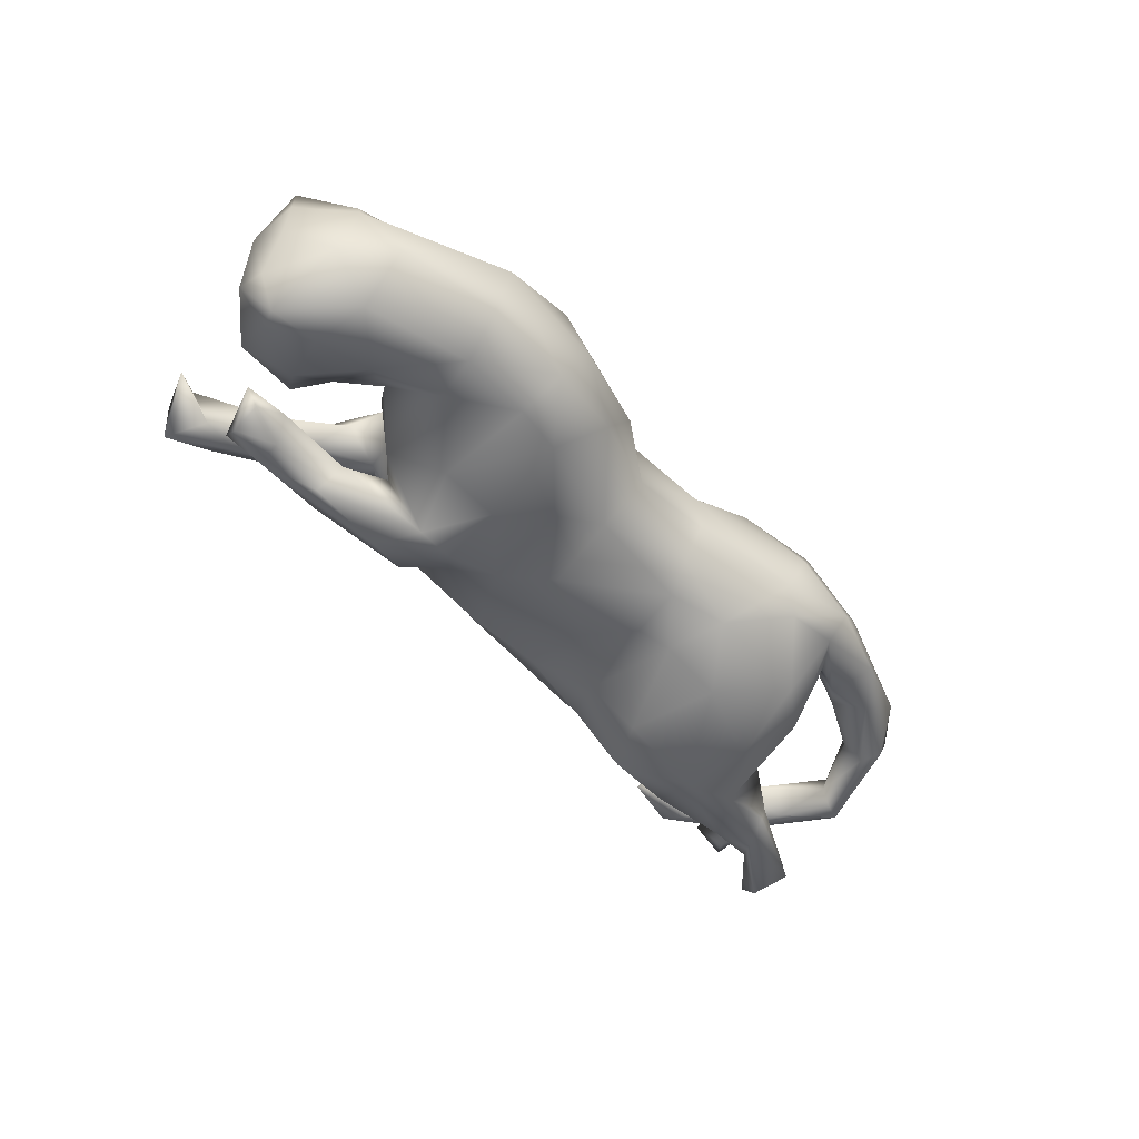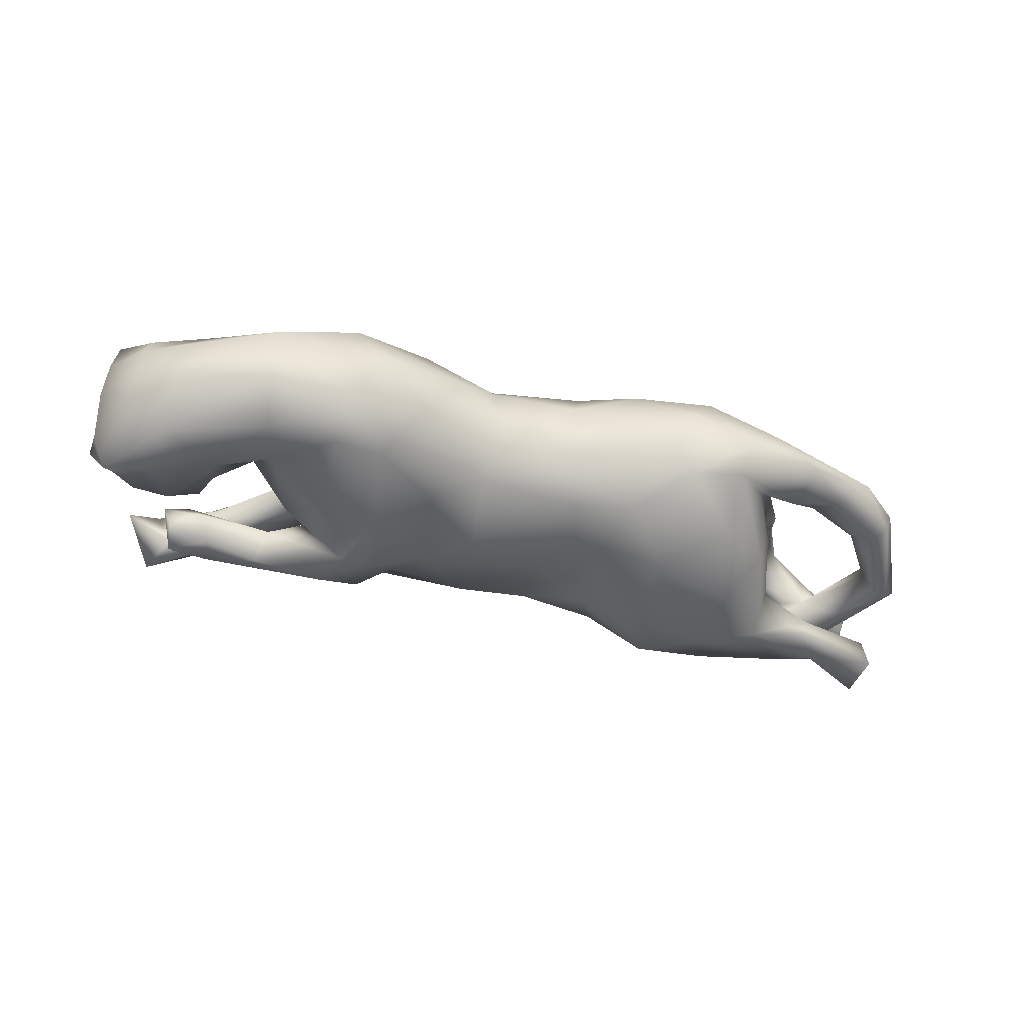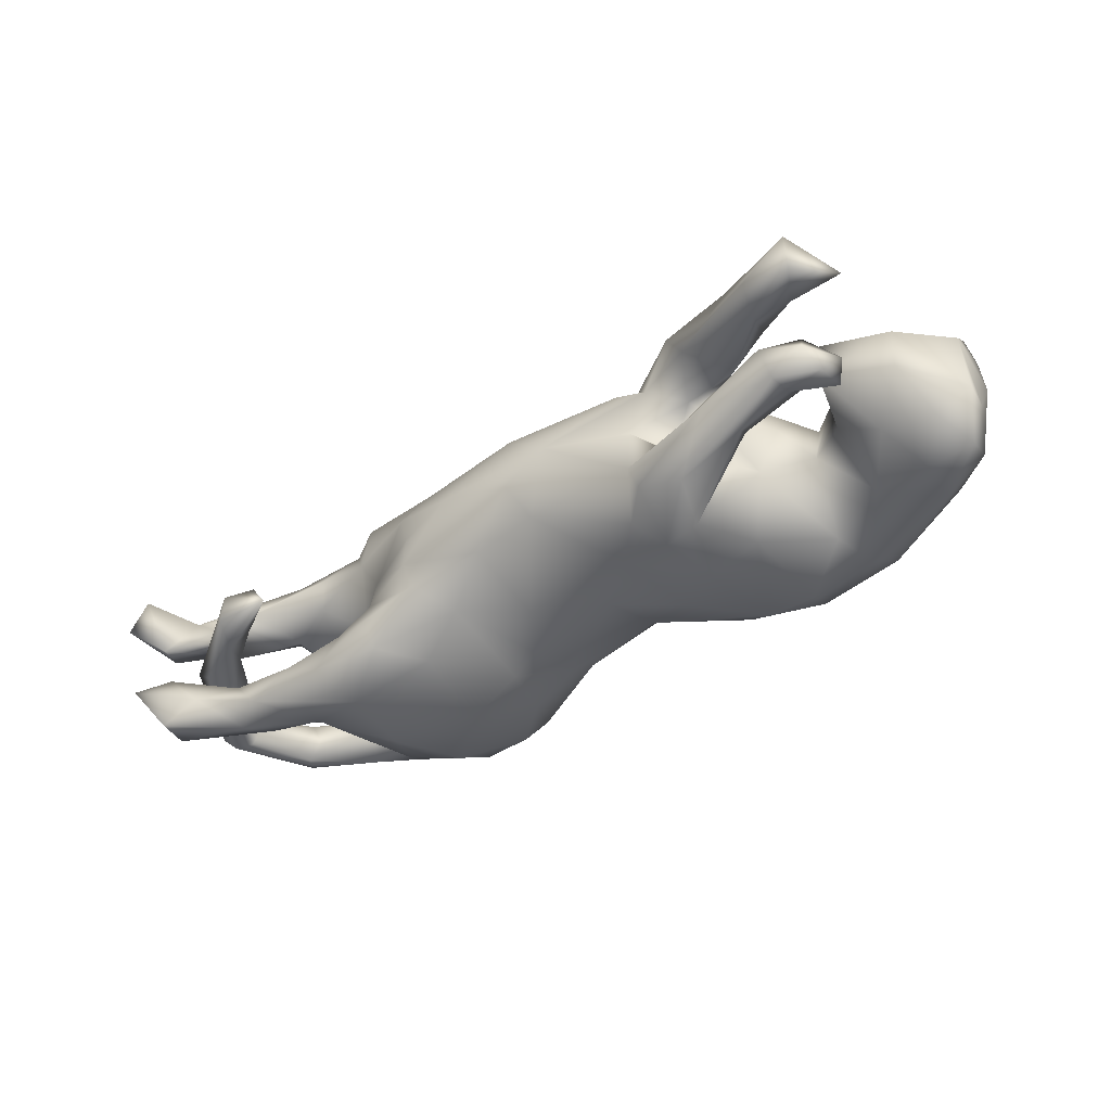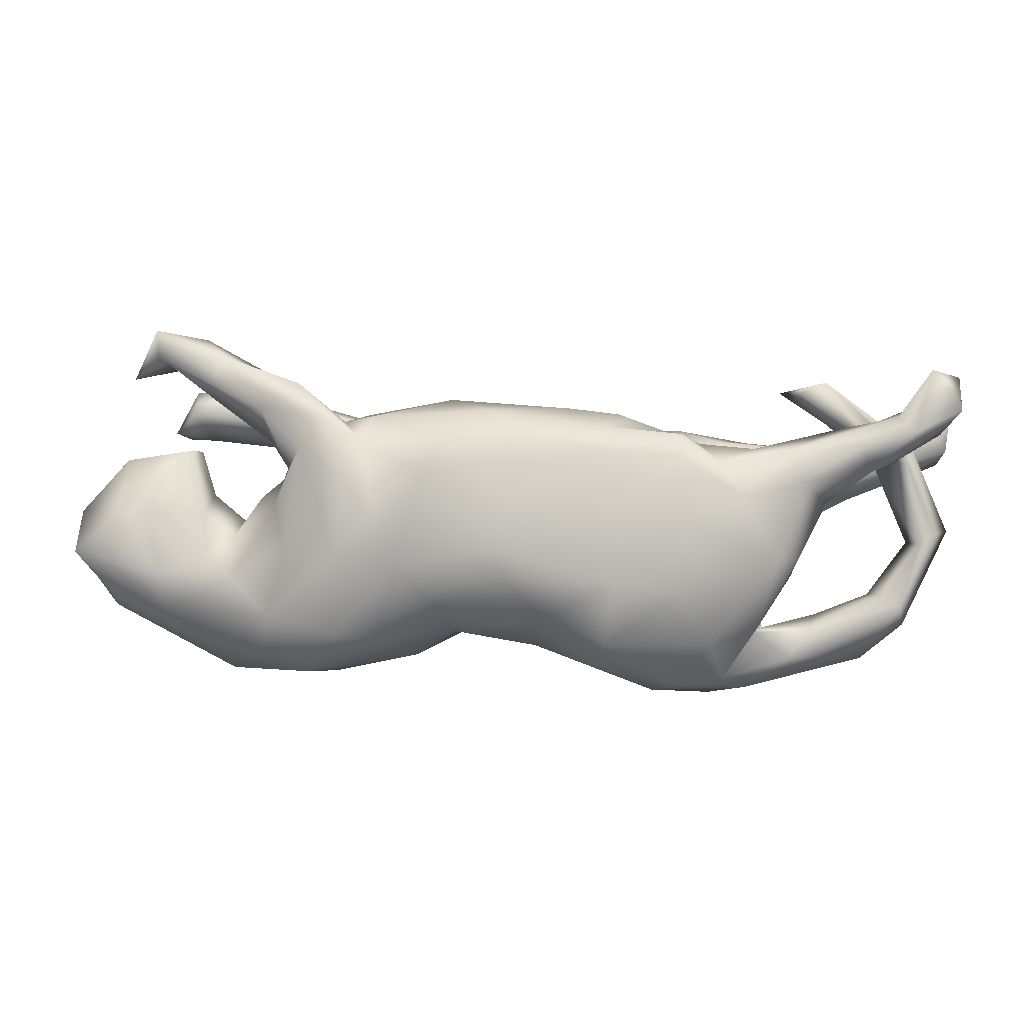
<metadata>
{"format":"obj","ext":"obj","renderer":"f3d","projection":"perspective","resolution":1024,"background":"white","views":[{"elev":-50.0,"azim":-52.0,"up":"+Z"},{"elev":-44.9,"azim":-17.5,"up":"+Z"},{"elev":-47.5,"azim":-146.4,"up":"+Z"},{"elev":3.4,"azim":5.7,"up":"+Y"}]}
</metadata>
<code>
v -0.3828 -0.2796 -0.1017
v -0.3269 -0.2962 0.00643
v -0.3809 -0.2885 0.07227
v -0.5267 -0.2902 0.02029
v -0.2361 -0.2653 -0.07355
v 0.2928 -0.3211 0.03032
v -0.3916 -0.2084 -0.1521
v 0.2905 -0.285 -0.0973
v -0.1633 -0.2591 0.03026
v 0.4004 -0.3333 -0.03175
v 0.3887 -0.2978 -0.08621
v 0.4697 -0.3136 0.02717
v 0.3324 -0.3052 0.08598
v -0.4547 -0.2446 0.09509
v 0.07063 -0.2333 0.06441
v 0.5586 -0.2906 -0.01457
v 0.07963 -0.2341 -0.009651
v -0.7628 -0.1681 0.02032
v 0.4264 -0.2929 0.06348
v -0.5382 -0.2676 -0.08838
v -0.6988 -0.2073 -0.05178
v 0.2529 -0.3037 -0.0581
v -0.2308 -0.2252 0.1209
v -0.4388 -0.1763 0.1268
v -0.6422 -0.1712 0.0963
v -0.09002 -0.1452 -0.1008
v -0.07321 -0.2161 -0.01948
v 0.5357 -0.2131 -0.0397
v 0.6877 -0.2567 0.01324
v 0.07733 -0.1985 -0.07806
v 0.1896 -0.2657 0.1027
v 0.4038 -0.2227 0.1404
v 0.6243 -0.234 -0.03198
v -0.3057 -0.2027 -0.1545
v 0.4491 -0.2467 -0.07011
v 0.5004 -0.2012 0.007643
v 0.5521 -0.2523 0.05736
v 0.4984 -0.1578 -0.09792
v -0.5157 -0.1963 -0.14
v 0.2078 -0.2177 0.1533
v -0.7733 -0.1387 -0.07423
v -0.7508 -0.1499 0.06824
v -0.08527 -0.2047 0.08574
v 0.5114 -0.1314 -0.02514
v -0.1838 -0.1089 -0.1398
v -0.6941 -0.1341 -0.1406
v 0.5905 -0.196 0.04419
v 0.7591 -0.1546 0.04844
v -0.07265 -0.02715 -0.1461
v -0.4894 -0.1179 -0.1375
v 0.601 -0.1749 0.004461
v 0.4925 -0.1907 0.09303
v -0.5121 -0.1079 0.1024
v 0.09984 -0.1496 -0.1167
v -0.3 -0.2096 0.146
v 0.2009 -0.1886 -0.1283
v 0.3881 -0.2064 -0.1568
v -0.7013 -0.03904 -0.1594
v -0.7907 -0.02781 -0.1671
v -0.8202 -0.06464 0.07018
v 0.7022 -0.1365 -0.008607
v 0.7675 -0.192 0.009188
v 0.4774 -0.1547 -0.1491
v 0.7206 -0.1328 0.03654
v 0.4858 -0.2074 0.0468
v 0.2839 -0.1023 -0.1833
v 0.4377 -0.06294 -0.1971
v -0.651 -0.09677 0.1171
v -0.1136 -0.1471 0.1487
v 0.1005 -0.1718 0.1661
v -0.5963 -0.05835 -0.1327
v -0.2985 -0.05315 0.1803
v -0.3993 -0.05149 0.1527
v -0.2695 -0.04353 -0.1707
v 0.5548 -0.1001 0.03067
v -0.8254 -0.06285 -0.01038
v -0.3741 -0.03051 -0.1554
v 0.1176 -0.06304 -0.1349
v 0.7584 -0.1839 -0.01944
v 0.01982 -0.09427 0.1935
v -0.8192 -0.02355 -0.09087
v -0.5606 -0.06608 0.09248
v -0.8093 -0.05479 0.1351
v -0.6742 0.01815 0.1267
v -0.6634 0.05243 -0.1267
v 0.5653 -0.06228 0.1064
v -0.8191 0.01871 0.05427
v -0.8216 0.02354 -0.08908
v -0.5193 -0.03071 0.05232
v 0.1788 -0.08514 -0.1451
v 0.2255 -0.1018 0.1865
v -0.7555 0.02548 -0.1245
v 0.547 -0.02552 -0.1214
v -0.3131 0.07588 -0.1705
v -0.5157 -0.007557 -0.04298
v 0.7953 -0.03762 0.02718
v 0.07102 0.02482 -0.1269
v 0.7351 -0.15 -0.03551
v 0.5212 -0.06088 -0.0735
v -0.188 -0.07341 0.1804
v -0.5836 0.04445 -0.05998
v -0.225 0.01939 0.173
v -0.2475 0.06843 -0.178
v -0.5742 0.0156 0.05747
v 0.3501 -0.1168 0.1862
v 0.1877 0.09812 -0.1207
v 0.5292 -0.05786 0.1479
v 0.432 0.05575 0.001198
v -0.434 0.05554 -0.09048
v -0.6533 0.08411 0.08184
v -0.1438 0.04979 -0.1442
v 0.546 0.04183 -0.1692
v -0.4712 0.04449 0.012
v 0.3579 0.0141 0.1859
v 0.436 0.06599 -0.1958
v -0.4242 0.0341 0.1158
v 0.792 -0.03664 -0.04754
v 0.003266 -0.03689 0.2027
v 0.8524 -0.01617 -0.02372
v 0.8253 -0.01823 0.02858
v 0.5195 -0.006486 -0.08105
v -0.7304 0.01549 0.1232
v 0.5567 -0.04948 0.01969
v 0.6582 0.04134 -0.1372
v 0.02596 0.04288 0.1926
v -0.5986 0.1323 -0.02204
v -0.7285 0.1145 -0.06217
v -0.6434 0.1554 -0.1014
v -0.03726 0.1837 -0.081
v -0.7351 0.117 0.02501
v 0.6684 0.03882 -0.1075
v 0.7719 0.117 0.02796
v 0.2704 0.06655 -0.1793
v 0.5346 0.06098 -0.07317
v -0.4525 0.1391 -0.08017
v -0.312 0.138 -0.03832
v 0.5753 0.08437 0.1187
v 0.8271 -0.02791 -0.04844
v -0.3764 0.1051 -0.0669
v -0.5964 0.1376 0.05776
v 0.4599 0.1047 -0.08336
v 0.6185 0.04251 0.07194
v -0.4646 0.1817 -0.1242
v -0.2786 0.09114 0.1726
v -0.5629 0.1866 -0.09548
v 0.4425 0.03558 -0.03869
v 0.7752 -0.03702 -0.01641
v -0.3725 0.1187 0.05112
v -0.203 0.1128 -0.1346
v 0.6913 0.09386 -0.152
v -0.2585 0.1788 -0.134
v -0.5817 0.154 -0.05831
v -0.3954 0.1055 0.1193
v 0.7577 0.0587 -0.04454
v -0.4389 0.1538 0.06598
v 0.4649 0.05564 0.153
v 0.2254 0.03123 0.1712
v 0.0916 0.1659 -0.08126
v 0.4704 0.1493 -0.1606
v -0.3357 0.1647 -0.1545
v 0.6362 0.1318 -0.1406
v -0.1277 0.09643 0.1926
v 0.499 0.122 0.04118
v 0.5469 0.1407 -0.106
v -0.6225 0.249 -0.08062
v -0.451 0.1904 -0.04238
v 0.8508 0.136 -0.03876
v -0.3095 0.1919 -0.07511
v 0.3331 0.1475 -0.1771
v 0.254 0.1388 0.1438
v -0.6589 0.1683 -0.05032
v 0.3464 0.1341 0.1615
v 0.3502 0.151 -0.06084
v 0.7076 0.1161 0.0244
v -0.6351 0.2105 -0.1132
v -0.2605 0.206 -0.01907
v 0.6836 0.1333 -0.08307
v -0.02097 0.1184 0.1808
v 0.7065 0.09157 -0.0752
v -0.419 0.2338 -0.08774
v 0.8251 0.1753 -0.1417
v -0.5557 0.2321 -0.1008
v 0.4173 0.1528 -0.1052
v 0.4156 0.1242 0.1362
v 0.7038 0.1024 0.07508
v 0.3389 0.1745 -0.125
v -0.2494 0.1564 0.1451
v -0.6068 0.2045 2.4e-05
v -0.5448 0.252 -0.03817
v -0.5507 0.2303 0.03461
v 0.2347 0.1743 -0.09267
v -0.2907 0.1938 0.09153
v -0.3658 0.1493 0.1544
v -0.361 0.1647 0.04276
v -0.1029 0.1618 0.1658
v 0.5803 0.08516 0.02288
v -0.3286 0.2065 0.1504
v -0.2415 0.184 -0.08135
v 0.7403 0.1158 0.05088
v 0.2371 0.1993 -0.05522
v 0.4832 0.1441 0.09298
v 0.06035 0.171 0.1545
v -0.4526 0.2194 0.1025
v -0.2357 0.2043 0.1032
v 0.6821 0.151 0.09783
v 0.3815 0.1526 0.06551
v 0.3486 0.1724 0.1268
v -0.09415 0.2355 0.02055
v -0.475 0.2029 0.009979
v 0.6187 0.1909 -0.01097
v -0.009362 0.2163 0.1155
v -0.006298 0.2241 -0.01615
v 0.6737 0.1686 0.02675
v -0.565 0.3 -0.01604
v 0.3392 0.1494 -0.003989
v 0.8424 0.1067 -0.1217
v 0.2268 0.2076 0.000512
v 0.7479 0.1494 -0.03694
v 0.249 0.2012 0.07052
v 0.6303 0.1777 0.04934
v 0.1369 0.219 0.04055
v 0.1983 0.187 0.1209
v 0.5434 0.1397 0.1101
v 0.7702 0.1572 -0.08668
v -0.6331 0.2945 -0.0173
v -0.7224 0.2752 0.01659
v -0.5579 0.2666 0.06687
v 0.7498 0.2029 0.0701
v 0.8314 0.1698 0.03451
v 0.6572 0.194 -0.04073
v 0.8194 0.1832 -0.03274
v -0.3801 0.2678 0.09614
v 0.6324 0.2569 -0.031
v 0.7825 0.1478 -0.006031
v -0.5283 0.3171 0.06507
v 0.7023 0.1892 0.03536
v 0.8655 0.2279 -0.07453
v -0.5759 0.3518 0.01182
v -0.4067 0.2635 0.04695
v -0.6604 0.3194 0.06544
v -0.667 0.3696 0.05322
v 0.8029 0.2289 0.004118
v 0.534 0.2477 -0.02175
v -0.6655 0.3629 -0.03586
v 0.7801 0.1758 0.09788
v 0.5684 0.246 0.02937
v 0.8636 0.2159 0.09449
v 0.6193 0.2679 0.01706
v 0.8095 0.2909 0.0905
v 0.8631 0.2766 0.05071
f 154 147 174
f 102 187 144
f 80 91 118
f 69 70 80
f 100 69 80
f 55 100 72
f 55 72 24
f 73 24 72
f 53 24 73
f 25 68 83
f 83 68 122
f 91 105 114
f 118 91 125
f 100 80 118
f 72 100 102
f 116 73 193
f 193 73 72
f 91 114 157
f 125 91 157
f 118 125 162
f 100 118 162
f 100 162 102
f 72 102 144
f 72 144 193
f 162 125 178
f 63 112 93
f 38 63 93
f 74 77 94
f 57 67 63
f 56 90 66
f 67 57 66
f 57 56 66
f 216 181 237
f 169 186 159
f 169 159 115
f 161 115 159
f 161 159 164
f 150 224 181
f 150 161 224
f 216 150 181
f 169 133 106
f 112 115 161
f 112 161 150
f 124 112 150
f 216 124 150
f 115 133 169
f 115 66 133
f 67 66 115
f 112 67 115
f 112 63 67
f 66 90 133
f 183 159 186
f 161 177 224
f 151 160 180
f 106 191 169
f 169 191 186
f 173 183 186
f 183 164 159
f 141 164 183
f 161 164 177
f 141 177 164
f 160 94 143
f 103 151 149
f 111 103 149
f 129 111 149
f 124 216 131
f 103 160 151
f 103 94 160
f 97 111 129
f 93 112 131
f 131 112 124
f 94 77 109
f 94 103 74
f 49 111 97
f 133 90 106
f 90 78 106
f 111 74 103
f 114 105 107
f 83 122 87
f 153 193 203
f 202 170 222
f 23 43 69
f 42 25 83
f 60 83 87
f 153 116 193
f 122 84 110
f 114 107 156
f 172 114 156
f 114 172 157
f 125 157 178
f 102 162 187
f 157 172 170
f 157 170 178
f 178 202 195
f 162 178 195
f 195 187 162
f 187 195 204
f 193 144 197
f 144 187 197
f 178 170 202
f 195 202 211
f 204 195 211
f 31 40 70
f 14 55 24
f 40 32 105
f 69 43 70
f 23 69 100
f 55 23 100
f 40 105 91
f 70 40 91
f 80 70 91
f 122 68 84
f 84 82 104
f 53 116 89
f 105 32 107
f 68 82 84
f 53 73 116
f 32 52 107
f 18 42 60
f 42 83 60
f 68 53 82
f 68 25 53
f 25 24 53
f 43 15 70
f 15 31 70
f 40 13 32
f 18 25 42
f 18 4 25
f 4 14 25
f 25 14 24
f 3 23 55
f 3 9 23
f 9 43 23
f 31 13 40
f 31 6 13
f 13 19 32
f 4 3 14
f 14 3 55
f 30 27 26
f 56 30 54
f 44 35 38
f 5 34 26
f 22 30 56
f 8 22 56
f 11 35 28
f 1 39 7
f 1 20 39
f 34 1 7
f 5 1 34
f 233 243 248
f 230 243 233
f 210 243 230
f 218 233 234
f 218 230 233
f 224 231 237
f 231 167 237
f 182 165 189
f 182 175 165
f 129 212 158
f 191 158 200
f 154 230 218
f 174 210 230
f 154 174 230
f 177 231 224
f 175 171 165
f 145 175 182
f 182 143 145
f 160 182 180
f 198 180 168
f 198 151 180
f 198 168 176
f 173 191 200
f 179 231 177
f 128 171 175
f 160 143 182
f 184 223 201
f 201 223 220
f 137 205 223
f 205 185 245
f 137 185 205
f 209 155 190
f 194 155 209
f 148 155 194
f 142 185 137
f 110 140 130
f 206 215 219
f 192 204 208
f 185 247 245
f 228 205 245
f 221 208 211
f 225 190 240
f 27 17 15
f 9 27 43
f 184 206 207
f 201 206 184
f 207 206 222
f 222 206 219
f 192 194 239
f 205 228 223
f 222 221 211
f 204 211 208
f 232 239 235
f 227 203 235
f 190 227 240
f 245 247 249
f 227 235 240
f 240 235 241
f 226 240 241
f 6 10 13
f 4 2 3
f 4 18 21
f 19 12 37
f 13 12 19
f 15 6 31
f 19 37 65
f 32 19 52
f 43 27 15
f 142 123 196
f 104 101 140
f 86 123 142
f 75 123 86
f 81 76 87
f 76 60 87
f 104 89 95
f 95 89 113
f 52 65 75
f 47 48 64
f 47 64 51
f 65 47 36
f 37 29 48
f 48 29 62
f 41 18 76
f 30 17 27
f 12 29 37
f 21 18 41
f 9 5 27
f 12 16 29
f 163 206 201
f 194 192 176
f 142 174 185
f 88 87 130
f 88 81 87
f 65 44 75
f 36 47 51
f 29 79 62
f 59 92 58
f 85 58 92
f 77 50 109
f 99 38 93
f 71 58 85
f 54 49 78
f 90 54 78
f 58 46 59
f 46 58 71
f 39 46 71
f 39 71 50
f 7 50 77
f 34 77 74
f 45 34 74
f 26 34 45
f 49 26 45
f 54 26 49
f 56 54 90
f 34 7 77
f 57 8 56
f 63 11 57
f 11 63 35
f 39 50 7
f 11 8 57
f 181 224 237
f 167 216 237
f 186 191 173
f 49 45 111
f 78 49 97
f 45 74 111
f 149 151 198
f 129 149 198
f 106 158 191
f 173 141 183
f 141 134 177
f 134 179 177
f 179 167 231
f 179 131 167
f 119 154 218
f 145 128 175
f 152 128 145
f 37 48 47
f 65 37 47
f 52 75 86
f 86 142 137
f 222 219 221
f 192 239 232
f 235 203 232
f 3 2 9
f 76 18 60
f 52 86 107
f 82 53 89
f 82 89 104
f 89 116 113
f 84 104 110
f 113 116 148
f 110 104 140
f 122 110 130
f 130 87 122
f 137 107 86
f 107 137 156
f 116 153 148
f 153 155 148
f 223 156 137
f 184 156 223
f 156 184 172
f 155 153 203
f 155 203 190
f 172 184 207
f 170 172 207
f 222 170 207
f 211 202 222
f 192 187 204
f 187 192 232
f 193 197 203
f 190 203 227
f 187 232 197
f 203 197 232
f 135 145 143
f 94 135 143
f 97 129 158
f 173 146 141
f 121 134 141
f 146 121 141
f 134 131 179
f 94 139 135
f 94 109 139
f 106 97 158
f 146 99 121
f 131 134 121
f 121 93 131
f 117 154 138
f 85 92 127
f 99 93 121
f 59 81 88
f 92 59 88
f 131 216 167
f 78 97 106
f 44 123 75
f 147 64 96
f 64 147 61
f 61 51 64
f 41 76 81
f 28 36 51
f 51 61 98
f 33 51 98
f 51 33 28
f 33 98 79
f 46 21 41
f 27 5 26
f 65 36 44
f 36 35 44
f 28 35 36
f 16 11 28
f 33 16 28
f 29 33 79
f 29 16 33
f 30 22 17
f 2 1 5
f 10 22 8
f 16 10 11
f 243 246 248
f 250 242 249
f 214 244 238
f 59 41 81
f 20 21 46
f 10 8 11
f 234 233 248
f 250 229 242
f 244 225 226
f 214 225 244
f 246 213 248
f 210 213 246
f 35 63 38
f 39 20 46
f 30 26 54
f 38 99 44
f 138 154 119
f 46 41 59
f 50 71 95
f 109 50 95
f 138 79 98
f 62 79 138
f 98 61 147
f 44 99 123
f 95 71 101
f 101 71 85
f 62 138 119
f 138 98 117
f 98 147 117
f 123 99 108
f 108 99 146
f 92 88 127
f 117 147 154
f 85 126 101
f 85 127 126
f 120 119 234
f 108 146 215
f 139 136 168
f 213 236 248
f 52 19 65
f 165 188 189
f 168 180 189
f 166 168 189
f 198 176 208
f 129 198 208
f 129 208 212
f 158 212 200
f 200 212 221
f 217 200 221
f 215 200 217
f 174 213 210
f 171 188 165
f 152 135 188
f 188 166 189
f 166 139 168
f 168 136 176
f 173 200 215
f 174 147 96
f 171 128 152
f 135 152 145
f 166 135 139
f 243 210 246
f 180 182 189
f 146 173 215
f 234 119 218
f 22 15 17
f 20 4 21
f 1 4 20
f 4 1 2
f 2 5 9
f 22 6 15
f 22 10 6
f 10 12 13
f 12 10 16
f 235 238 241
f 241 238 244
f 247 250 249
f 244 226 241
f 235 239 238
f 228 249 242
f 228 245 249
f 240 226 225
f 214 190 225
f 239 214 238
f 221 212 208
f 220 223 228
f 220 228 236
f 213 220 236
f 185 229 247
f 209 190 214
f 209 214 239
f 209 239 194
f 176 192 208
f 219 217 221
f 215 217 219
f 163 201 220
f 242 236 228
f 247 229 250
f 196 163 220
f 174 196 220
f 185 199 229
f 135 166 188
f 108 215 206
f 163 108 206
f 229 199 242
f 109 95 113
f 48 62 120
f 64 48 96
f 96 48 120
f 95 101 104
f 88 130 127
f 62 119 120
f 96 120 132
f 139 109 148
f 109 113 148
f 140 101 126
f 126 127 130
f 132 120 234
f 123 163 196
f 123 108 163
f 139 148 136
f 136 148 194
f 136 194 176
f 126 130 140
f 152 188 171
f 174 96 132
f 142 196 174
f 185 174 199
f 236 199 234
f 236 242 199
f 174 220 213
f 236 234 248
f 199 132 234
f 174 132 199

</code>
